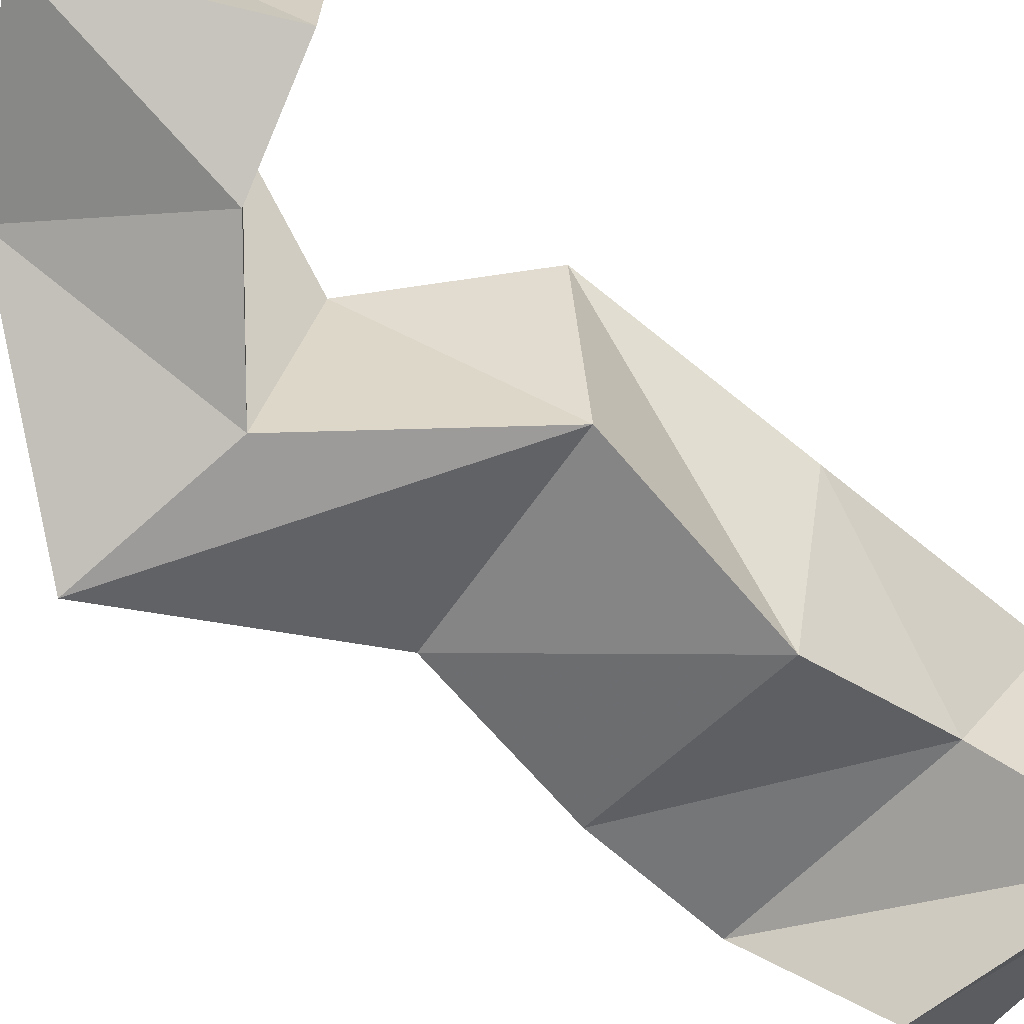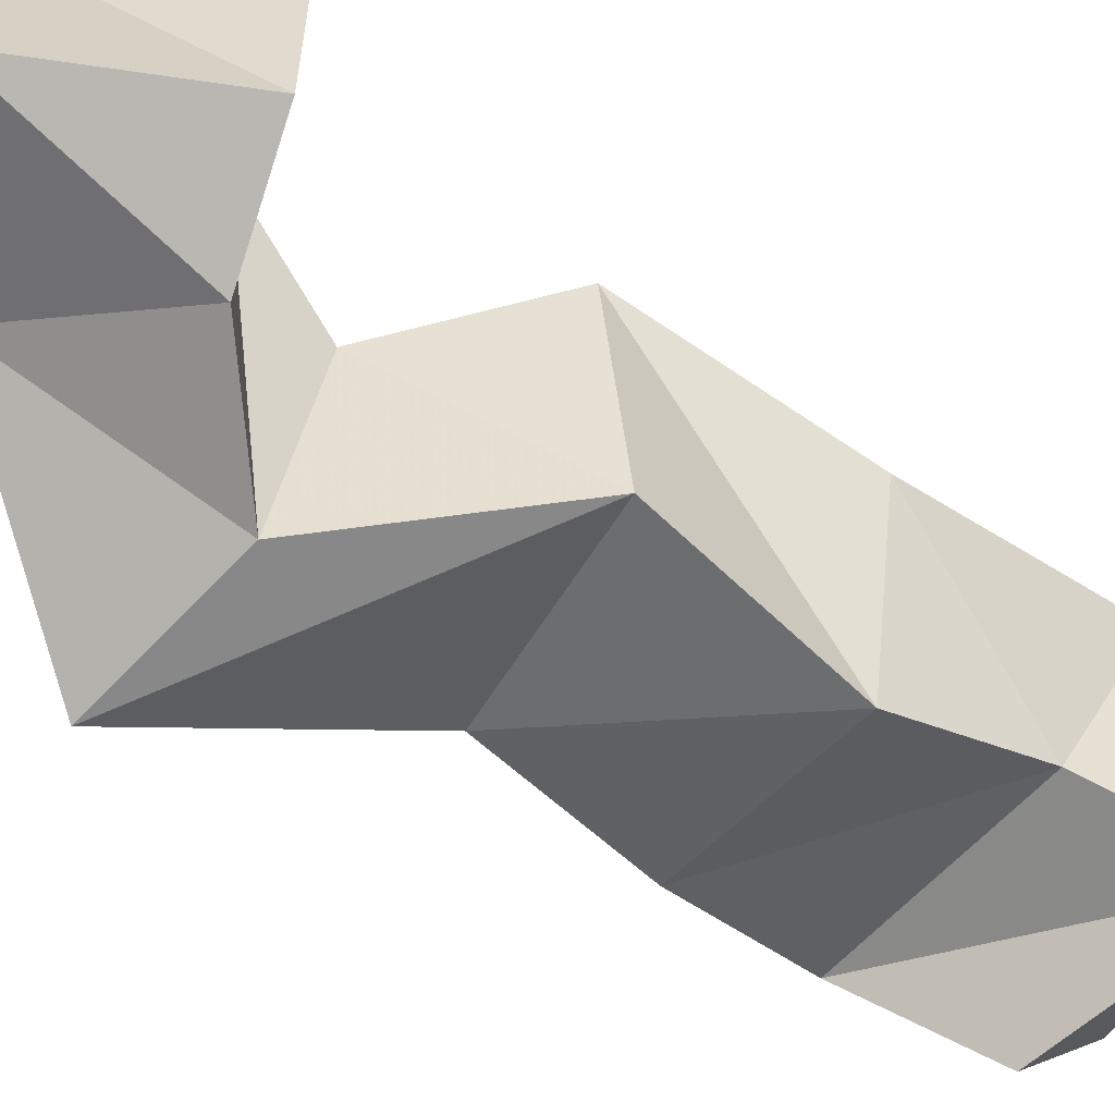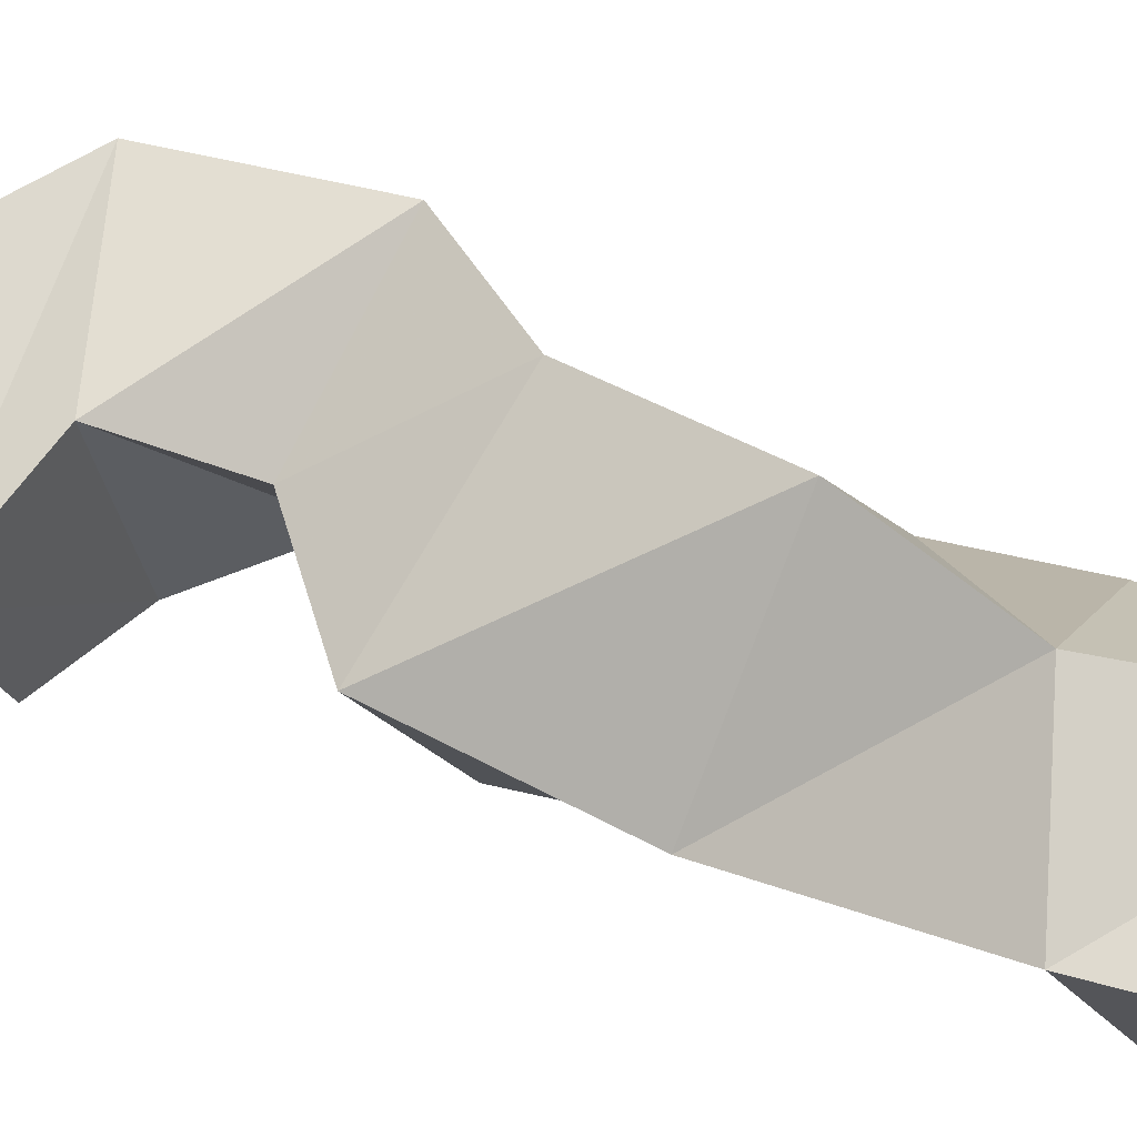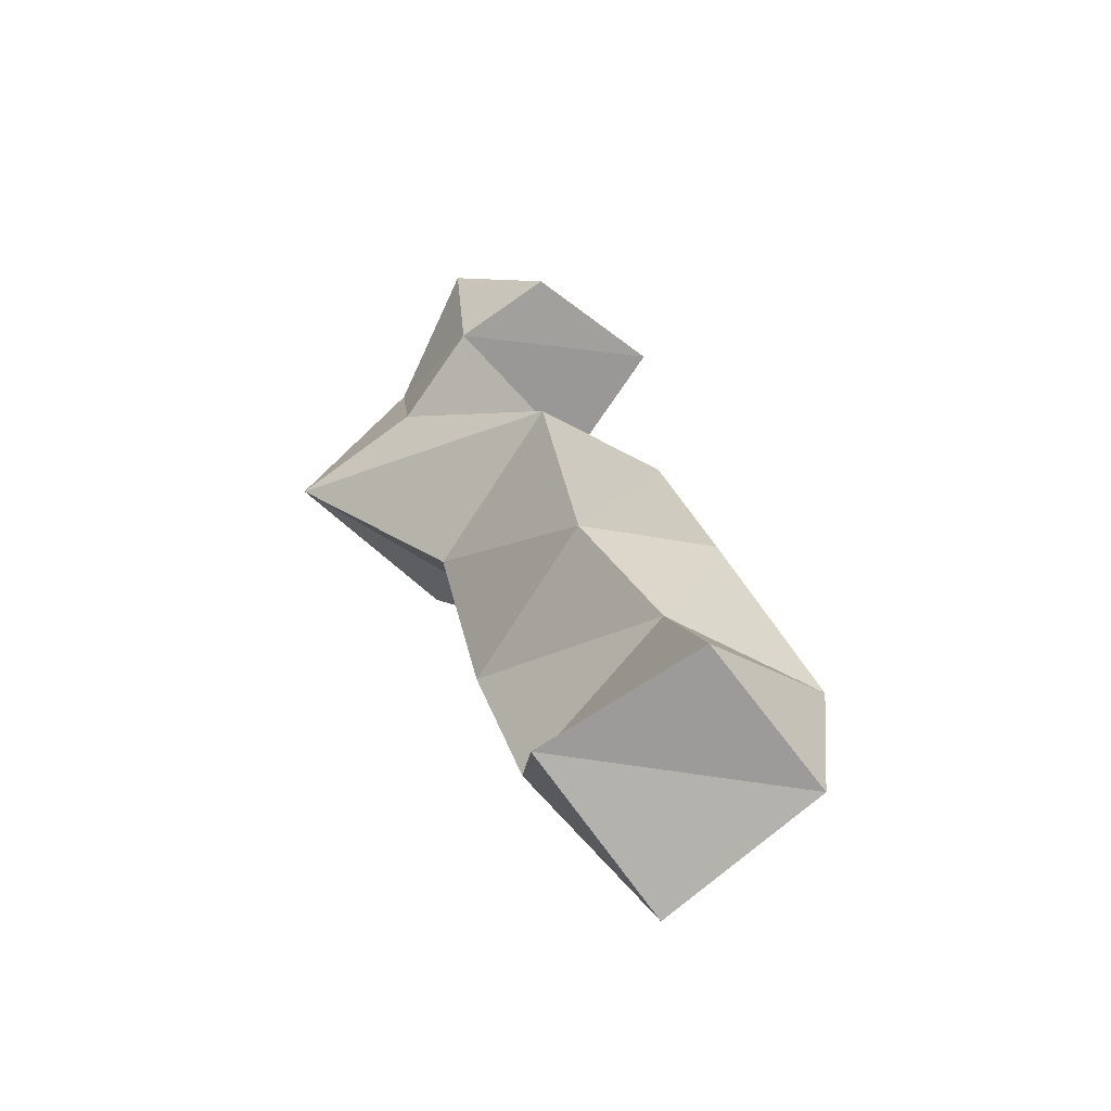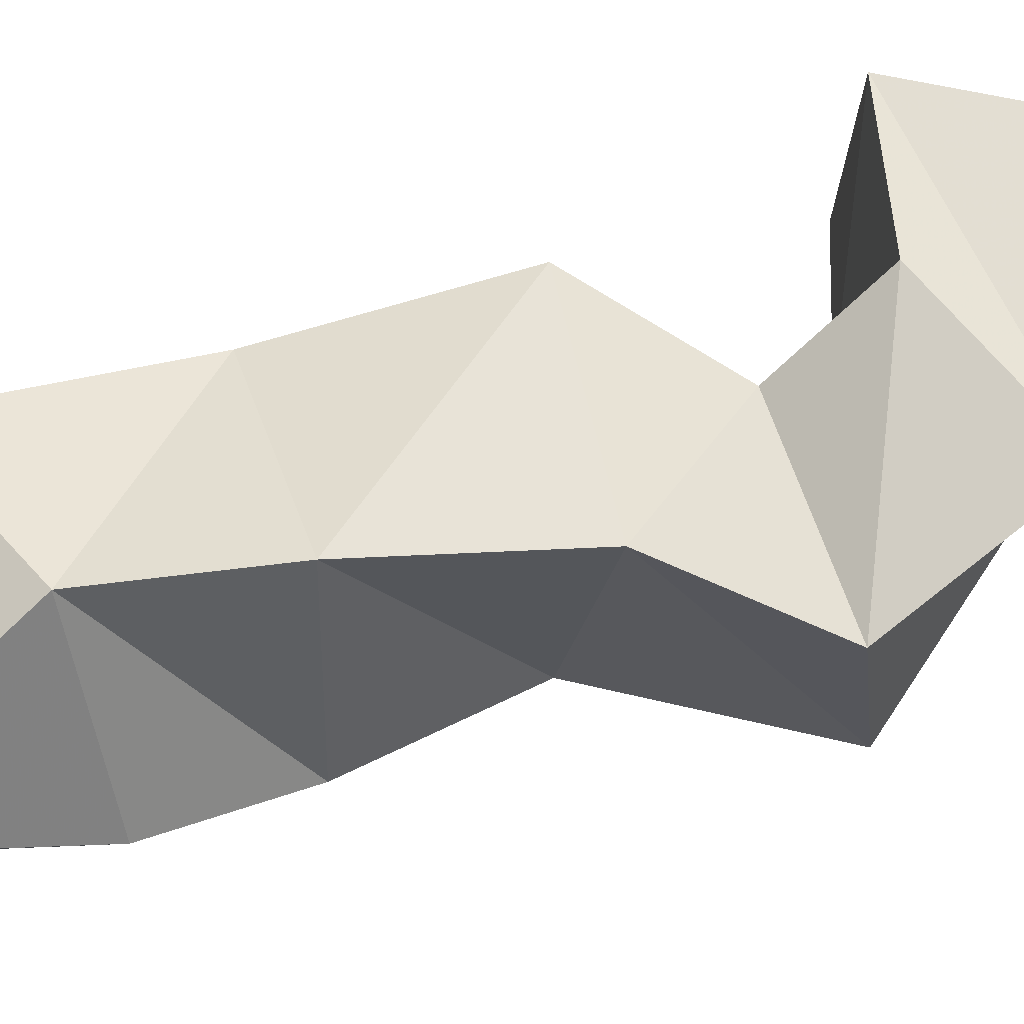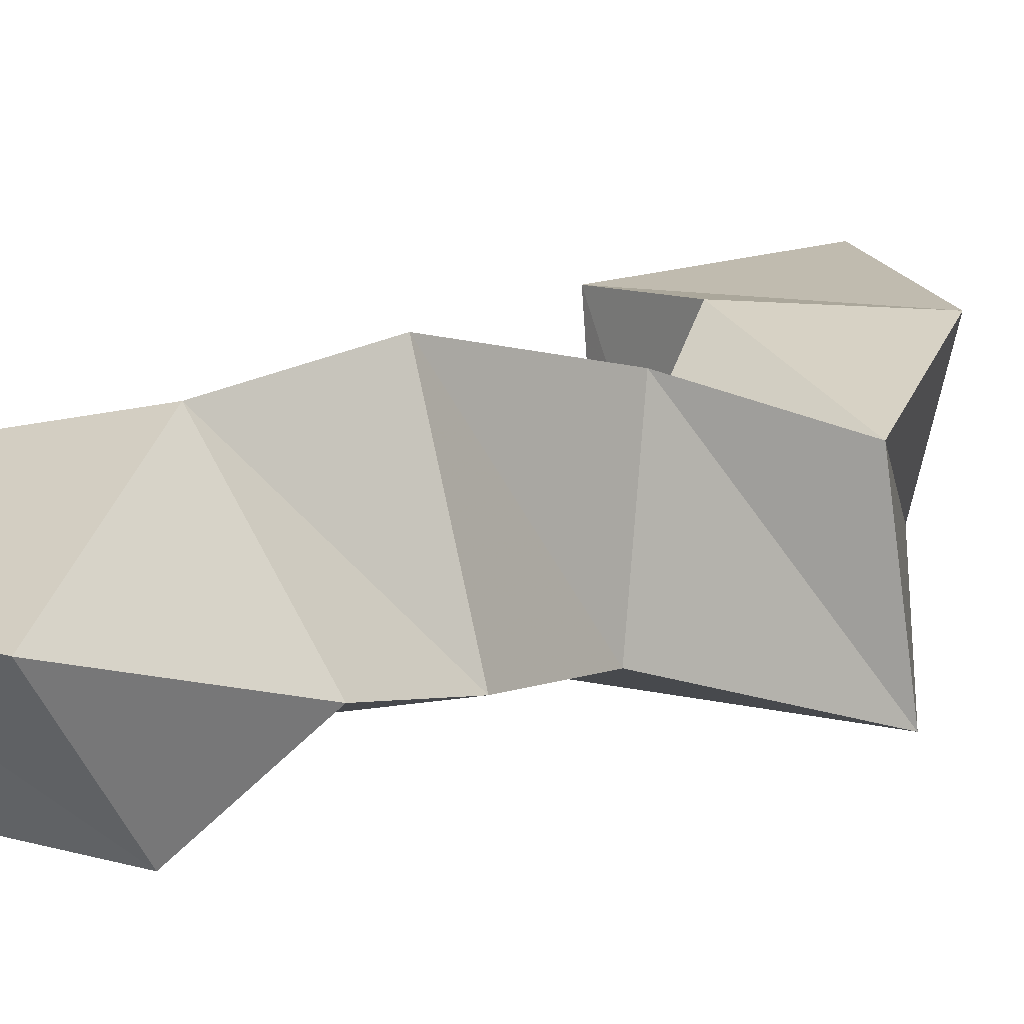
<metadata>
{"format":"obj","ext":"obj","renderer":"f3d","projection":"perspective","resolution":1024,"background":"white","views":[{"elev":-79.6,"azim":35.1,"up":"+Y"},{"elev":-71.8,"azim":39.6,"up":"+Y"},{"elev":63.3,"azim":102.1,"up":"+Y"},{"elev":-56.0,"azim":36.7,"up":"+Z"},{"elev":74.7,"azim":-123.2,"up":"+Y"},{"elev":23.2,"azim":-153.9,"up":"+Y"}]}
</metadata>
<code>
v 0.2436 0.1281 1.089
v 0.2494 0.1725 1.064
v 0.2963 0.1269 1.089
v 0.2999 0.1683 1.072
v 0.2247 0.149 1.113
v 0.2577 0.1876 1.124
v 0.2795 0.1352 1.123
v 0.3005 0.1759 1.117
v 0.2178 0.1369 1.147
v 0.2386 0.1894 1.161
v 0.2661 0.1178 1.155
v 0.2859 0.155 1.172
v 0.2144 0.1234 1.19
v 0.2175 0.1715 1.206
v 0.2611 0.1084 1.207
v 0.2701 0.1537 1.226
v 0.1767 0.1 1.234
v 0.1846 0.1547 1.232
v 0.2166 0.1 1.238
v 0.2341 0.145 1.245
v 0.1996 0.1145 1.288
v 0.188 0.1621 1.281
v 0.2366 0.1 1.267
v 0.2365 0.1585 1.275
v 0.2295 0.1028 1.32
v 0.2298 0.1539 1.331
v 0.2619 0.1058 1.283
v 0.2698 0.1507 1.292
f 1 2 4
f 3 1 4
f 2 6 8
f 4 2 8
f 6 5 7
f 8 6 7
f 5 1 3
f 7 5 3
f 8 7 3
f 4 8 3
f 2 1 5
f 6 2 5
f 5 6 8
f 7 5 8
f 6 10 12
f 8 6 12
f 10 9 11
f 12 10 11
f 9 5 7
f 11 9 7
f 12 11 7
f 8 12 7
f 6 5 9
f 10 6 9
f 9 10 12
f 11 9 12
f 10 14 16
f 12 10 16
f 14 13 15
f 16 14 15
f 13 9 11
f 15 13 11
f 16 15 11
f 12 16 11
f 10 9 13
f 14 10 13
f 13 14 16
f 15 13 16
f 14 18 20
f 16 14 20
f 18 17 19
f 20 18 19
f 17 13 15
f 19 17 15
f 20 19 15
f 16 20 15
f 14 13 17
f 18 14 17
f 17 18 20
f 19 17 20
f 18 22 24
f 20 18 24
f 22 21 23
f 24 22 23
f 21 17 19
f 23 21 19
f 24 23 19
f 20 24 19
f 18 17 21
f 22 18 21
f 21 22 24
f 23 21 24
f 22 26 28
f 24 22 28
f 26 25 27
f 28 26 27
f 25 21 23
f 27 25 23
f 28 27 23
f 24 28 23
f 22 21 25
f 26 22 25

</code>
